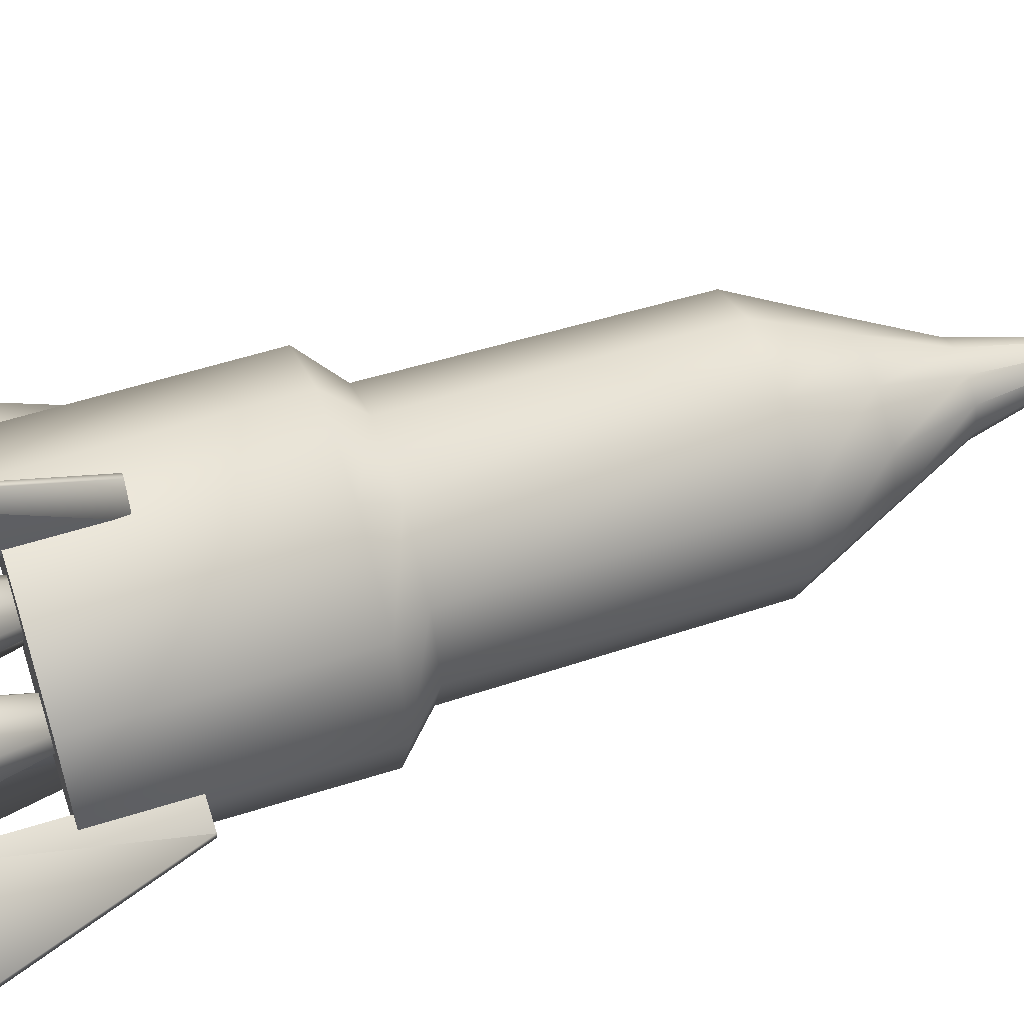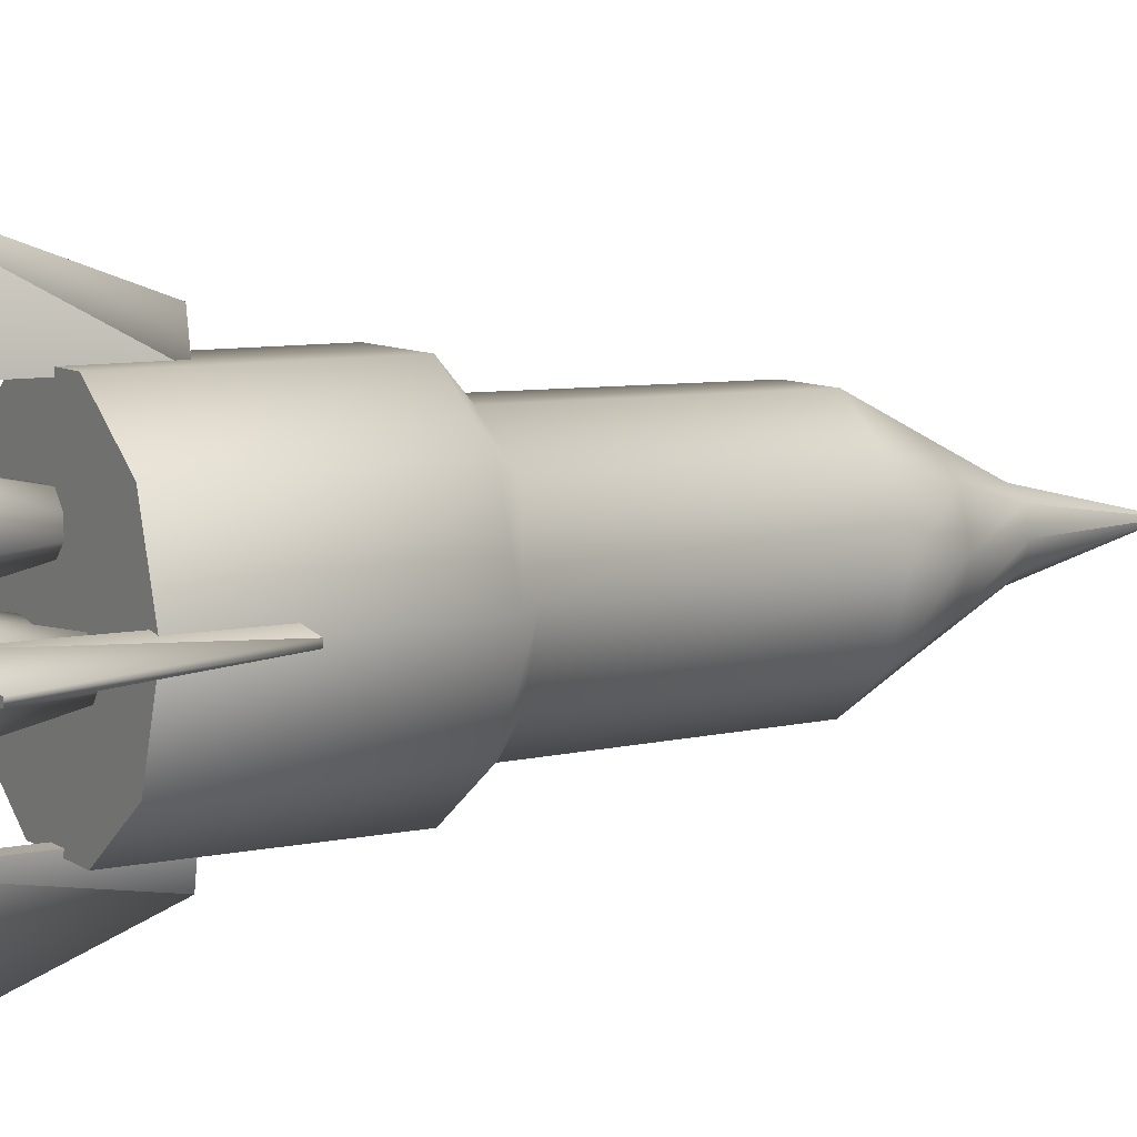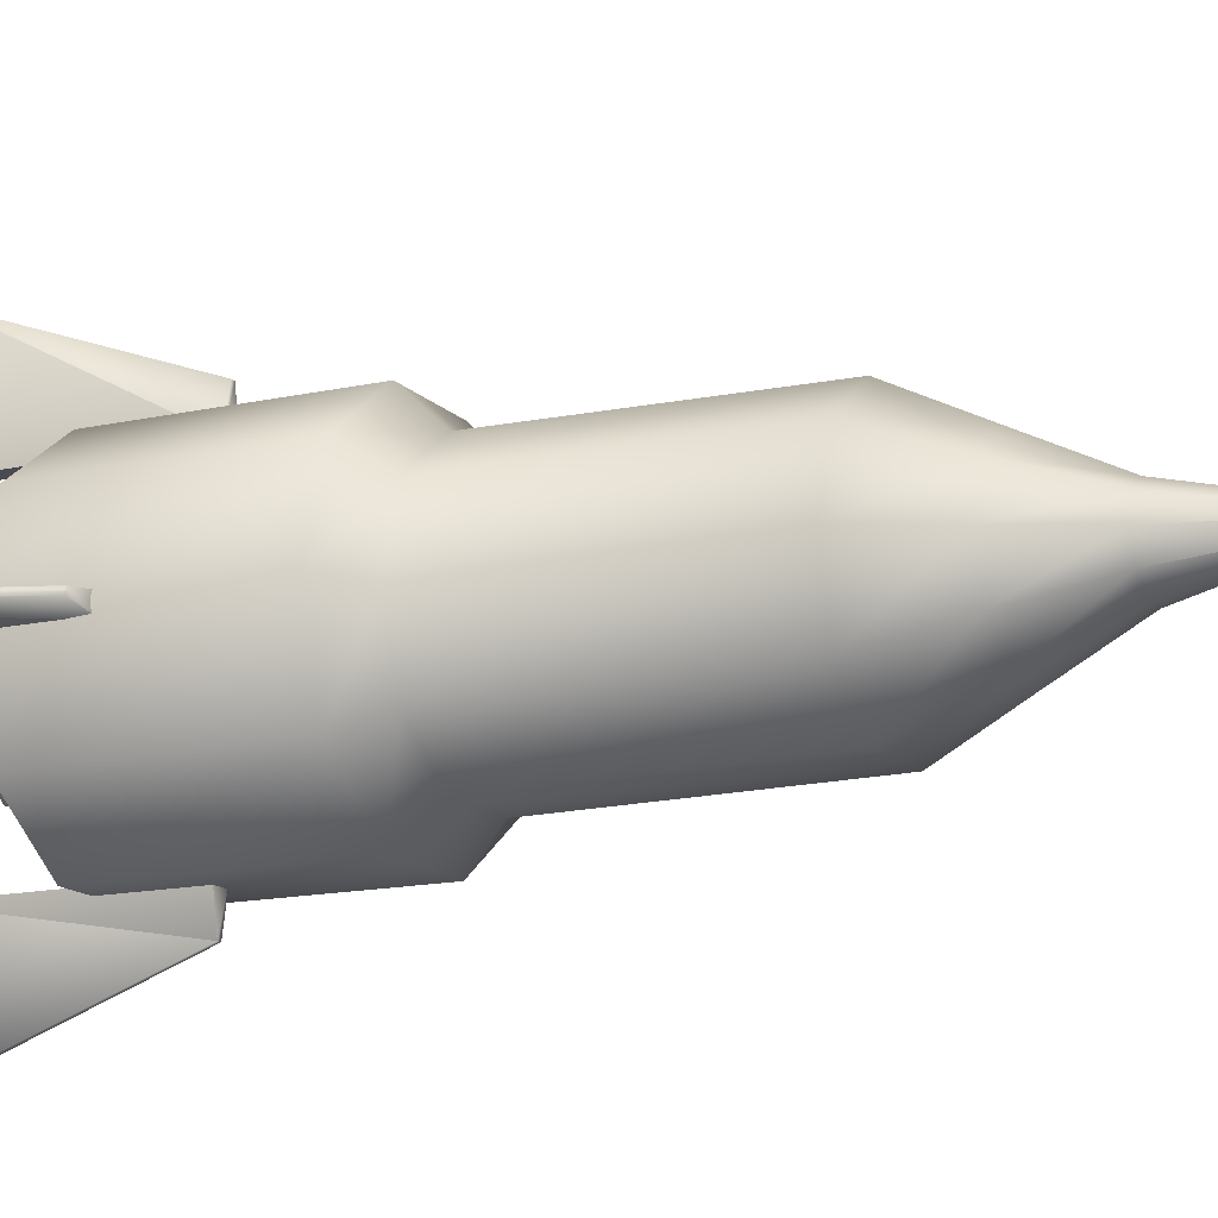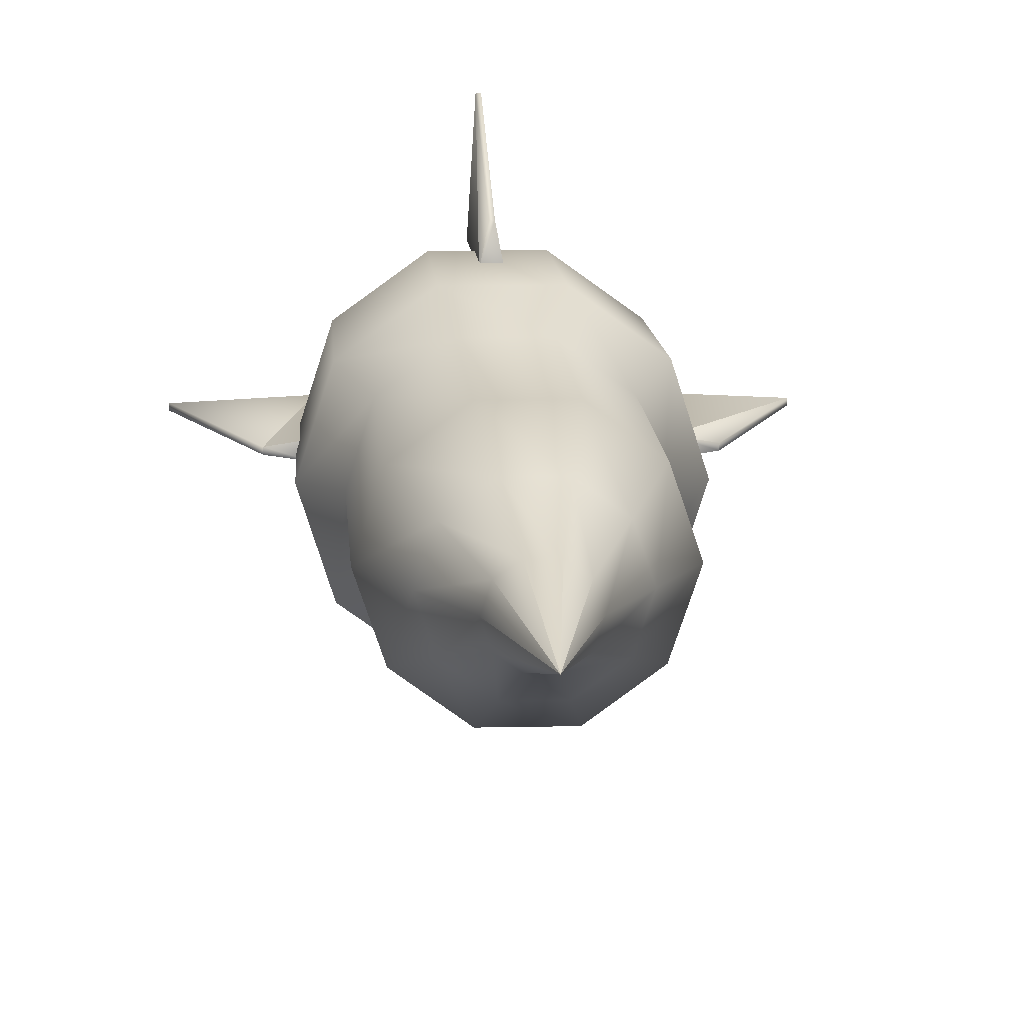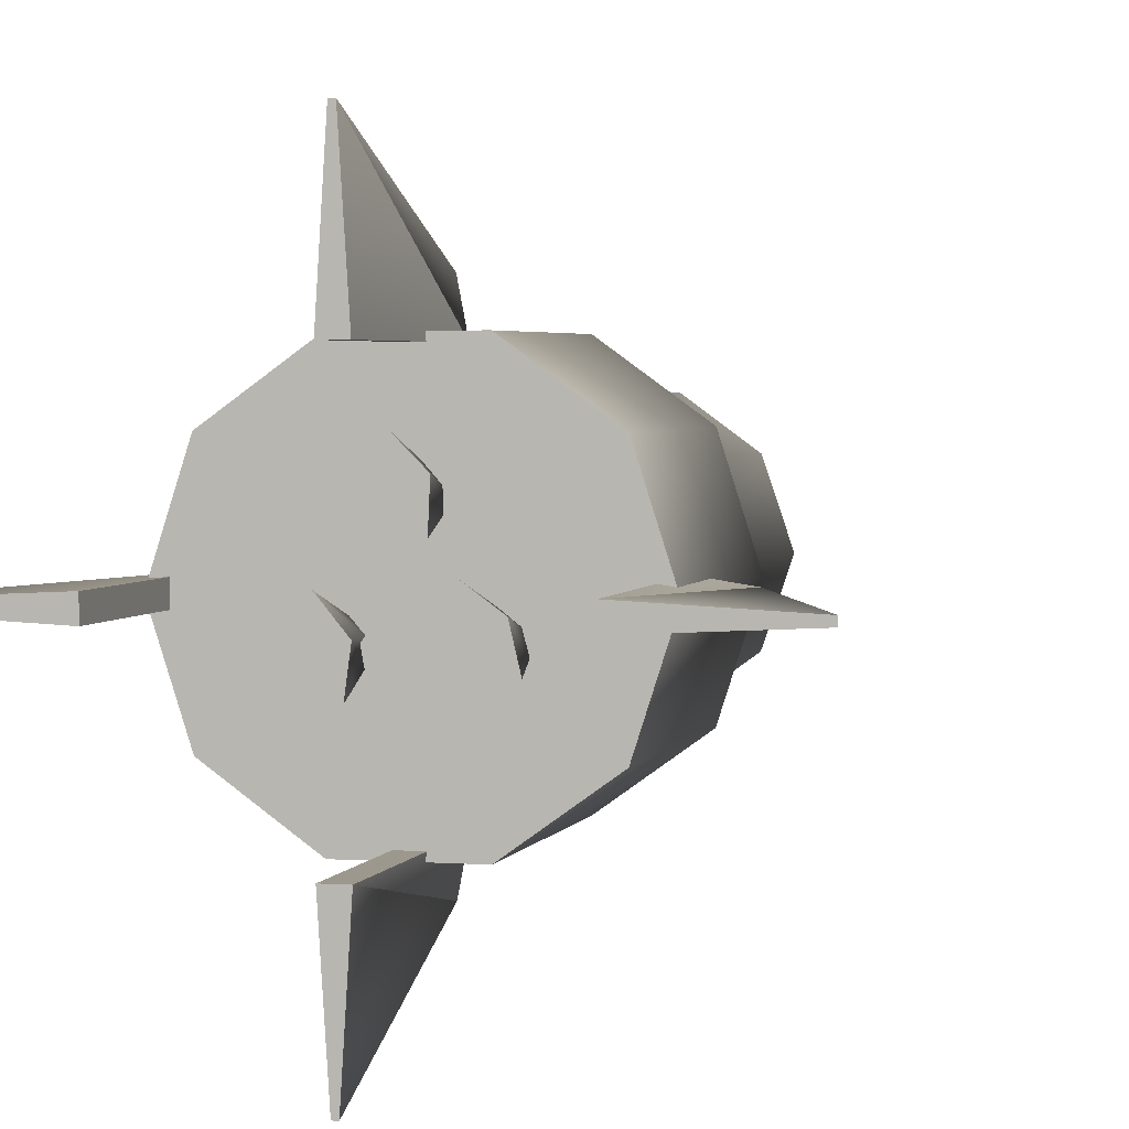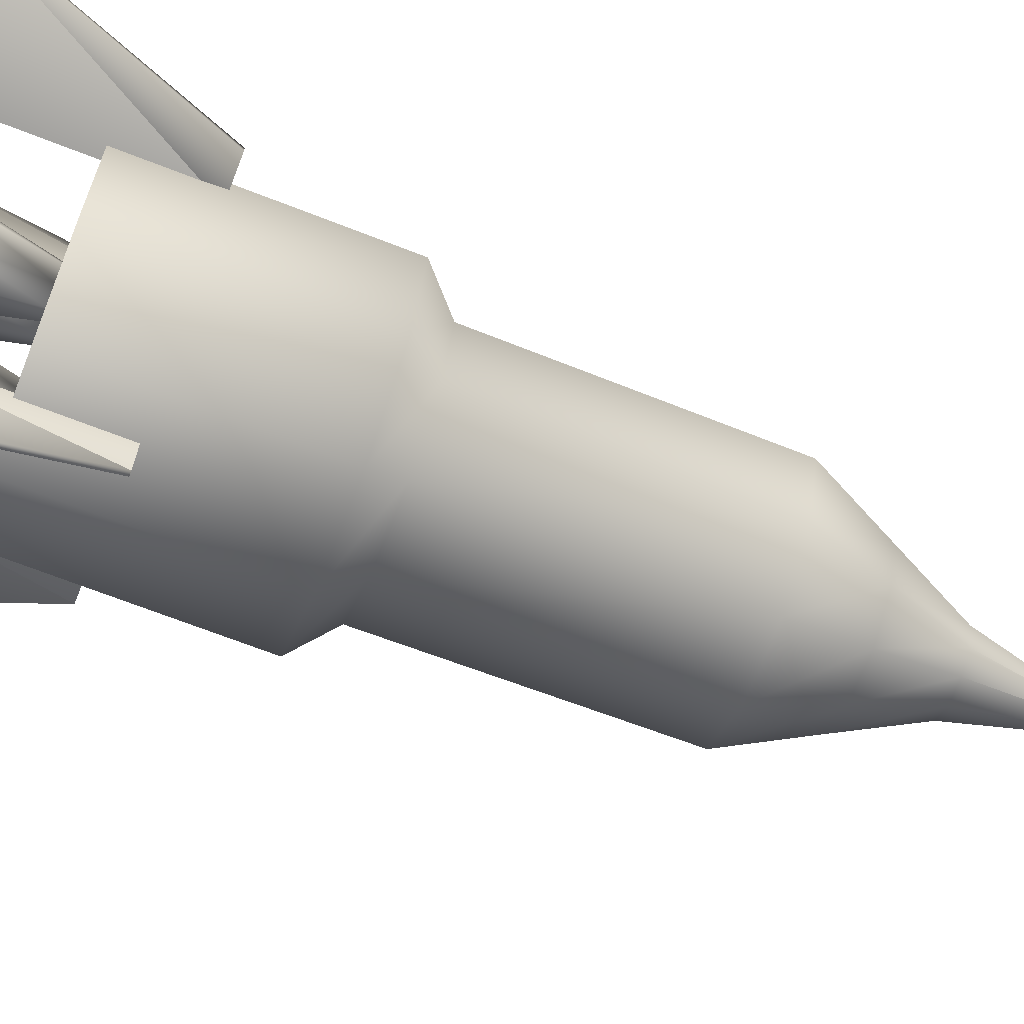
<metadata>
{"format":"obj","ext":"obj","renderer":"f3d","projection":"perspective","resolution":1024,"background":"white","views":[{"elev":58.5,"azim":72.0,"up":"+Z"},{"elev":8.3,"azim":59.5,"up":"+Z"},{"elev":-14.4,"azim":116.3,"up":"+Z"},{"elev":10.8,"azim":176.8,"up":"+Z"},{"elev":3.0,"azim":14.1,"up":"+Z"},{"elev":-68.5,"azim":68.6,"up":"+Z"}]}
</metadata>
<code>
v -0.3814 1.107 1.169
v -0.9965 2.953 0.7258
v -0.9965 1.107 0.7258
v 0.4921 6.016 -0.3568
v 0.246 6.631 -0.1845
v 0.3076 6.631 0
v -0.2952 3.223 0.898
v -0.7381 5.401 0.5413
v -0.7627 3.223 0.5536
v -0.3814 2.953 1.169
v 0 1.107 0
v -0.2829 5.401 0.8734
v -0.4921 6.016 0.3568
v 0.0984 6.631 0.2829
v 0 7.849 0
v -0.0984 6.631 0.2829
v 0.1845 6.016 0.5782
v -0.1845 6.016 0.5782
v 0.2829 5.401 0.8734
v -0.935 3.223 0
v -0.246 6.631 0.1845
v -0.6151 6.016 0
v -0.9227 5.401 0
v -1.23 2.953 0
v 0.2952 3.223 0.898
v -1.23 1.107 0
v 0.3814 2.953 1.169
v 0.9227 5.401 0
v 0.4921 6.016 0.3568
v 0.7381 5.401 0.5413
v 0.246 6.631 0.1845
v 0.6151 6.016 0
v 0.935 3.223 0
v 0.9965 1.107 0.7258
v 0.3814 1.107 1.169
v 0.7627 3.223 0.5536
v 1.23 2.953 0
v 0.9965 2.953 0.7258
v 1.23 1.107 0
v -0.3076 6.631 0
v 0.3814 1.107 -1.169
v 0.3814 2.953 -1.169
v 0.9965 2.953 -0.7258
v -0.9965 2.953 -0.7258
v -0.9965 1.107 -0.7258
v 0.2952 3.223 -0.898
v 0.2829 5.401 -0.8734
v 0.7381 5.401 -0.5413
v 0.7627 3.223 -0.5536
v 0.9965 1.107 -0.7258
v 0.1845 6.016 -0.5782
v -0.0984 6.631 -0.2829
v 0.0984 6.631 -0.2829
v -0.1845 6.016 -0.5782
v -0.2829 5.401 -0.8734
v -0.2952 3.223 -0.898
v -0.4921 6.016 -0.3568
v -0.3814 2.953 -1.169
v -0.3814 1.107 -1.169
v -0.246 6.631 -0.1845
v -0.7381 5.401 -0.5413
v -0.7627 3.223 -0.5536
v -1.107 0.0123 0.0738
v -1.107 0.0123 -0.0738
v -1.107 1.808 -0.0738
v -1.107 1.808 0.0738
v -2.103 0.0123 -0.0246
v -1.427 1.808 -0.0246
v -2.103 0.0123 0.0246
v -1.427 1.808 0.0246
v 0.0861 0.0123 1.119
v -0.0738 0.0123 1.119
v -0.0738 1.808 1.119
v 0.0861 1.808 1.119
v -0.0123 0.0123 2.103
v -0.0123 1.808 1.439
v 0.0246 0.0123 2.103
v 0.0246 1.808 1.439
v 1.119 0.0123 -0.0738
v 1.119 0.0123 0.0738
v 1.119 1.808 0.0738
v 1.119 1.808 -0.0738
v 2.103 0.0123 0.0246
v 1.439 1.808 0.0246
v 2.103 0.0123 -0.0246
v 1.439 1.808 -0.0246
v -0.0738 0.0123 -1.119
v 0.0861 0.0123 -1.119
v 0.0861 1.808 -1.119
v -0.0738 1.808 -1.119
v 0.0246 0.0123 -2.103
v 0.0246 1.808 -1.439
v -0.0123 0.0123 -2.103
v -0.0123 1.808 -1.439
v -0.1968 1.107 -0.3198
v -0.1845 1.107 -0.1845
v -0.0123 0.3198 -0.1353
v -0.0492 0.3198 -0.4059
v -0.2706 1.107 -0.0861
v -0.1845 0.3198 0.0738
v -0.4059 1.107 -0.0615
v -0.4552 0.3198 0.0984
v -0.5167 1.107 -0.1476
v -0.6643 0.3198 -0.0615
v -0.529 1.107 -0.2829
v -0.7012 0.3198 -0.3321
v -0.4429 1.107 -0.3936
v -0.529 0.3198 -0.5536
v -0.3075 1.107 -0.4059
v -0.2583 0.3198 -0.5782
v 0.0615 1.107 0.2583
v 0.1599 1.107 0.3567
v 0.3198 0.3198 0.2952
v 0.1353 0.3198 0.0984
v 0.1599 1.107 0.492
v 0.3321 0.3198 0.5658
v 0.0615 1.107 0.6027
v 0.1353 0.3198 0.7627
v -0.0738 1.107 0.6027
v -0.1353 0.3198 0.7627
v -0.1722 1.107 0.5043
v -0.3321 0.3198 0.5658
v -0.1722 1.107 0.3567
v -0.3321 0.3198 0.2952
v -0.0738 1.107 0.2583
v -0.1476 0.3198 0.0984
v 0.4674 1.107 -0.369
v 0.5535 1.107 -0.2583
v 0.7258 0.3198 -0.2829
v 0.5658 0.3198 -0.5166
v 0.5166 1.107 -0.123
v 0.6642 0.3198 -0.0246
v 0.4059 1.107 -0.0369
v 0.4428 0.3198 0.1353
v 0.2706 1.107 -0.0615
v 0.1722 0.3198 0.0738
v 0.1968 1.107 -0.1845
v 0.0246 0.3198 -0.1476
v 0.2214 1.107 -0.3198
v 0.0738 0.3198 -0.4182
v 0.3321 1.107 -0.3936
v 0.3075 0.3198 -0.5658
o default
g default
f 1 2 3
f 4 5 6
f 7 8 9
f 10 7 9
f 10 9 2
f 1 10 2
f 1 3 11
f 12 13 8
f 14 15 16
f 17 14 16
f 17 16 18
f 19 17 18
f 19 18 12
f 7 12 8
f 12 18 13
f 2 9 20
f 18 21 13
f 8 13 22
f 8 22 23
f 9 8 23
f 9 23 20
f 2 20 24
f 25 12 7
f 3 2 24
f 3 24 26
f 3 26 11
f 16 15 21
f 18 16 21
f 25 19 12
f 27 25 7
f 28 29 30
f 27 7 10
f 6 15 31
f 32 6 31
f 32 31 29
f 28 32 29
f 33 28 30
f 34 27 35
f 33 30 36
f 37 33 36
f 37 36 38
f 39 37 38
f 39 38 34
f 34 35 11
f 34 38 27
f 29 31 14
f 38 25 27
f 35 27 10
f 35 10 1
f 35 1 11
f 31 15 14
f 29 14 17
f 13 21 40
f 30 29 17
f 30 17 19
f 36 30 19
f 36 19 25
f 38 36 25
f 13 40 22
f 21 15 40
f 5 15 6
f 41 42 43
f 26 44 45
f 46 47 48
f 46 48 49
f 42 46 49
f 42 49 43
f 41 43 50
f 47 51 4
f 41 50 11
f 52 15 53
f 54 52 53
f 54 53 51
f 55 54 51
f 47 4 48
f 51 5 4
f 49 28 33
f 51 53 5
f 4 6 32
f 48 4 32
f 48 32 28
f 49 48 28
f 43 49 33
f 56 55 47
f 43 33 37
f 50 43 37
f 50 37 39
f 50 39 11
f 53 15 5
f 55 51 47
f 56 47 46
f 23 22 57
f 58 56 46
f 45 59 11
f 40 15 60
f 22 40 60
f 22 60 57
f 23 57 61
f 45 44 58
f 20 23 61
f 20 61 62
f 24 20 62
f 24 62 44
f 26 24 44
f 45 58 59
f 44 56 58
f 60 15 52
f 44 62 56
f 58 46 42
f 59 58 42
f 59 42 41
f 59 41 11
f 57 60 52
f 26 45 11
f 57 52 54
f 61 57 54
f 61 54 55
f 62 61 55
f 62 55 56
f 39 34 11
o wing
g wing
f 63 64 65
f 63 65 66
f 64 67 68
f 64 68 65
f 67 69 70
f 67 70 68
f 69 63 66
f 69 66 70
f 69 67 64
f 69 64 63
f 66 65 68
f 66 68 70
f 71 72 73
f 71 73 74
f 72 75 76
f 72 76 73
f 75 77 78
f 75 78 76
f 77 71 74
f 77 74 78
f 77 75 72
f 77 72 71
f 74 73 76
f 74 76 78
f 79 80 81
f 79 81 82
f 80 83 84
f 80 84 81
f 83 85 86
f 83 86 84
f 85 79 82
f 85 82 86
f 85 83 80
f 85 80 79
f 82 81 84
f 82 84 86
f 87 88 89
f 87 89 90
f 88 91 92
f 88 92 89
f 91 93 94
f 91 94 92
f 93 87 90
f 93 90 94
f 93 91 88
f 93 88 87
f 90 89 92
f 90 92 94
o engine
g engine
f 95 96 97
f 95 97 98
f 96 99 100
f 96 100 97
f 99 101 102
f 99 102 100
f 101 103 104
f 101 104 102
f 103 105 106
f 103 106 104
f 105 107 108
f 105 108 106
f 107 109 110
f 107 110 108
f 109 95 98
f 109 98 110
f 95 109 107
f 95 107 105
f 95 105 103
f 95 103 101
f 95 101 99
f 95 99 96
f 97 100 102
f 97 102 104
f 97 104 106
f 97 106 108
f 97 108 110
f 97 110 98
f 111 112 113
f 111 113 114
f 112 115 116
f 112 116 113
f 115 117 118
f 115 118 116
f 117 119 120
f 117 120 118
f 119 121 122
f 119 122 120
f 121 123 124
f 121 124 122
f 123 125 126
f 123 126 124
f 125 111 114
f 125 114 126
f 111 125 123
f 111 123 121
f 111 121 119
f 111 119 117
f 111 117 115
f 111 115 112
f 113 116 118
f 113 118 120
f 113 120 122
f 113 122 124
f 113 124 126
f 113 126 114
f 127 128 129
f 127 129 130
f 128 131 132
f 128 132 129
f 131 133 134
f 131 134 132
f 133 135 136
f 133 136 134
f 135 137 138
f 135 138 136
f 137 139 140
f 137 140 138
f 139 141 142
f 139 142 140
f 141 127 130
f 141 130 142
f 127 141 139
f 127 139 137
f 127 137 135
f 127 135 133
f 127 133 131
f 127 131 128
f 129 132 134
f 129 134 136
f 129 136 138
f 129 138 140
f 129 140 142
f 129 142 130

</code>
